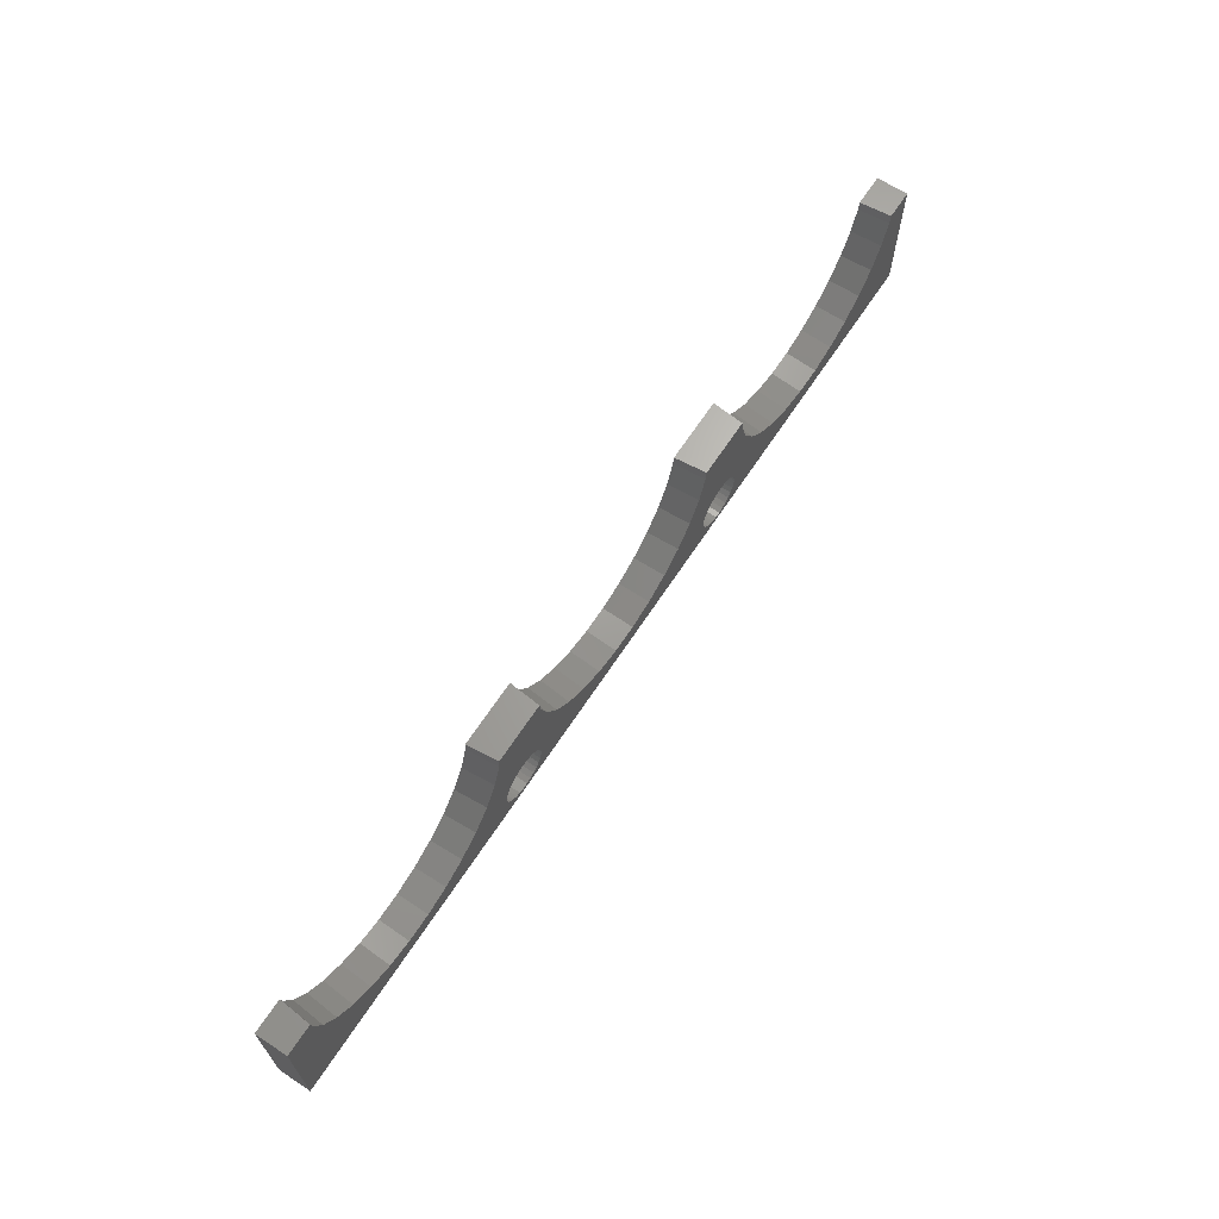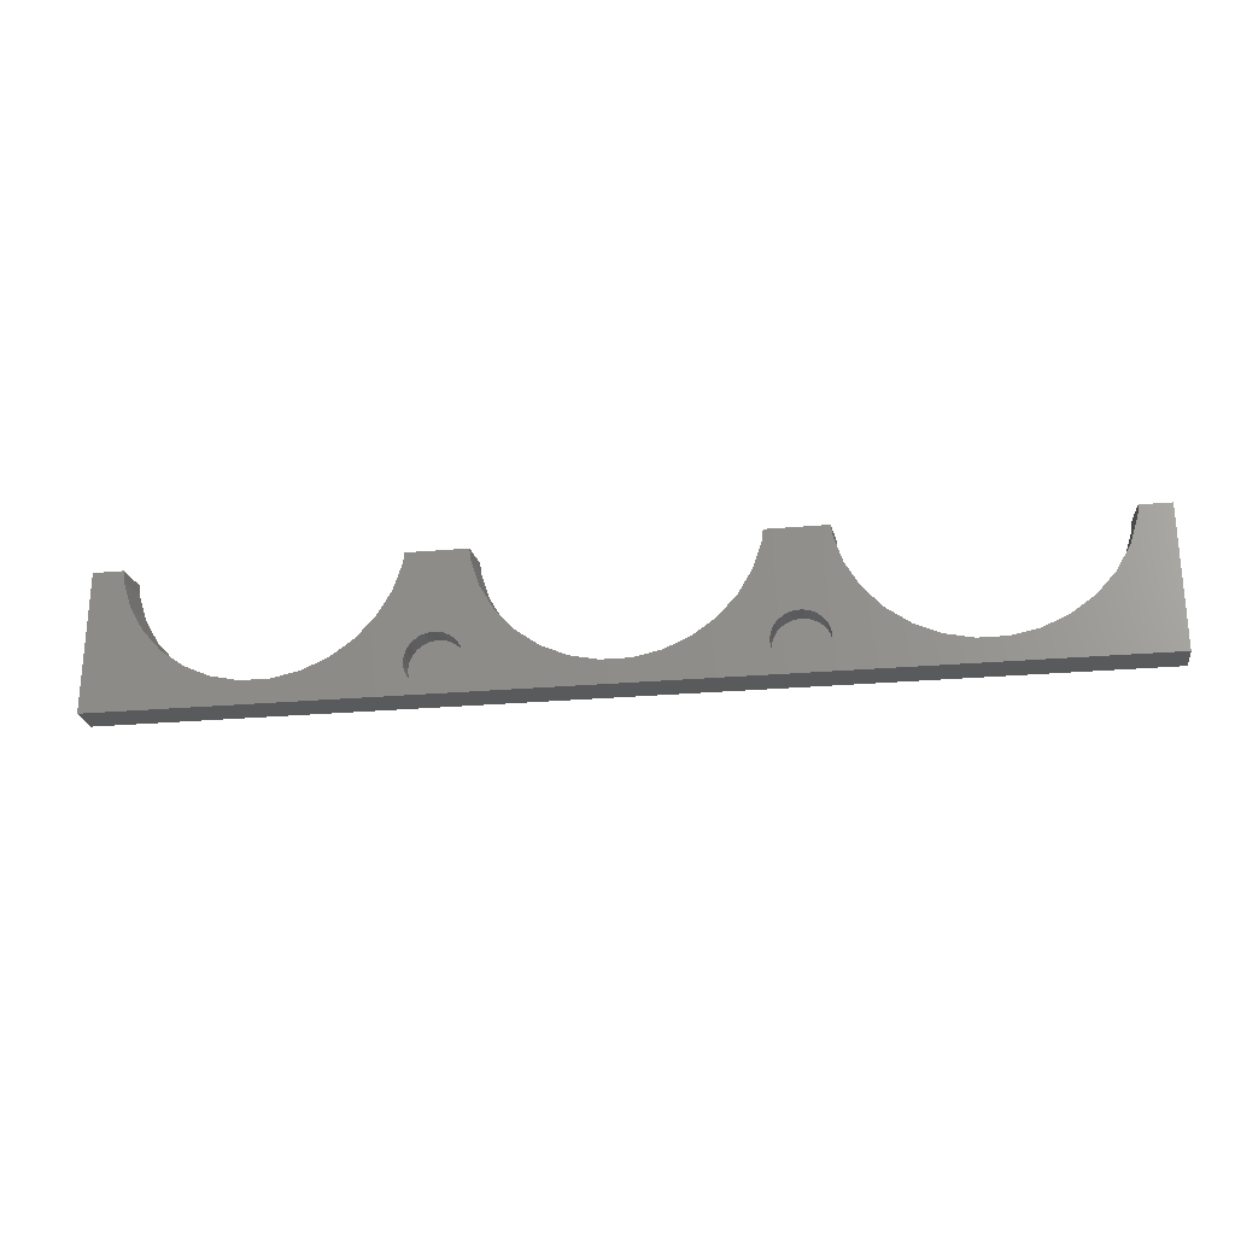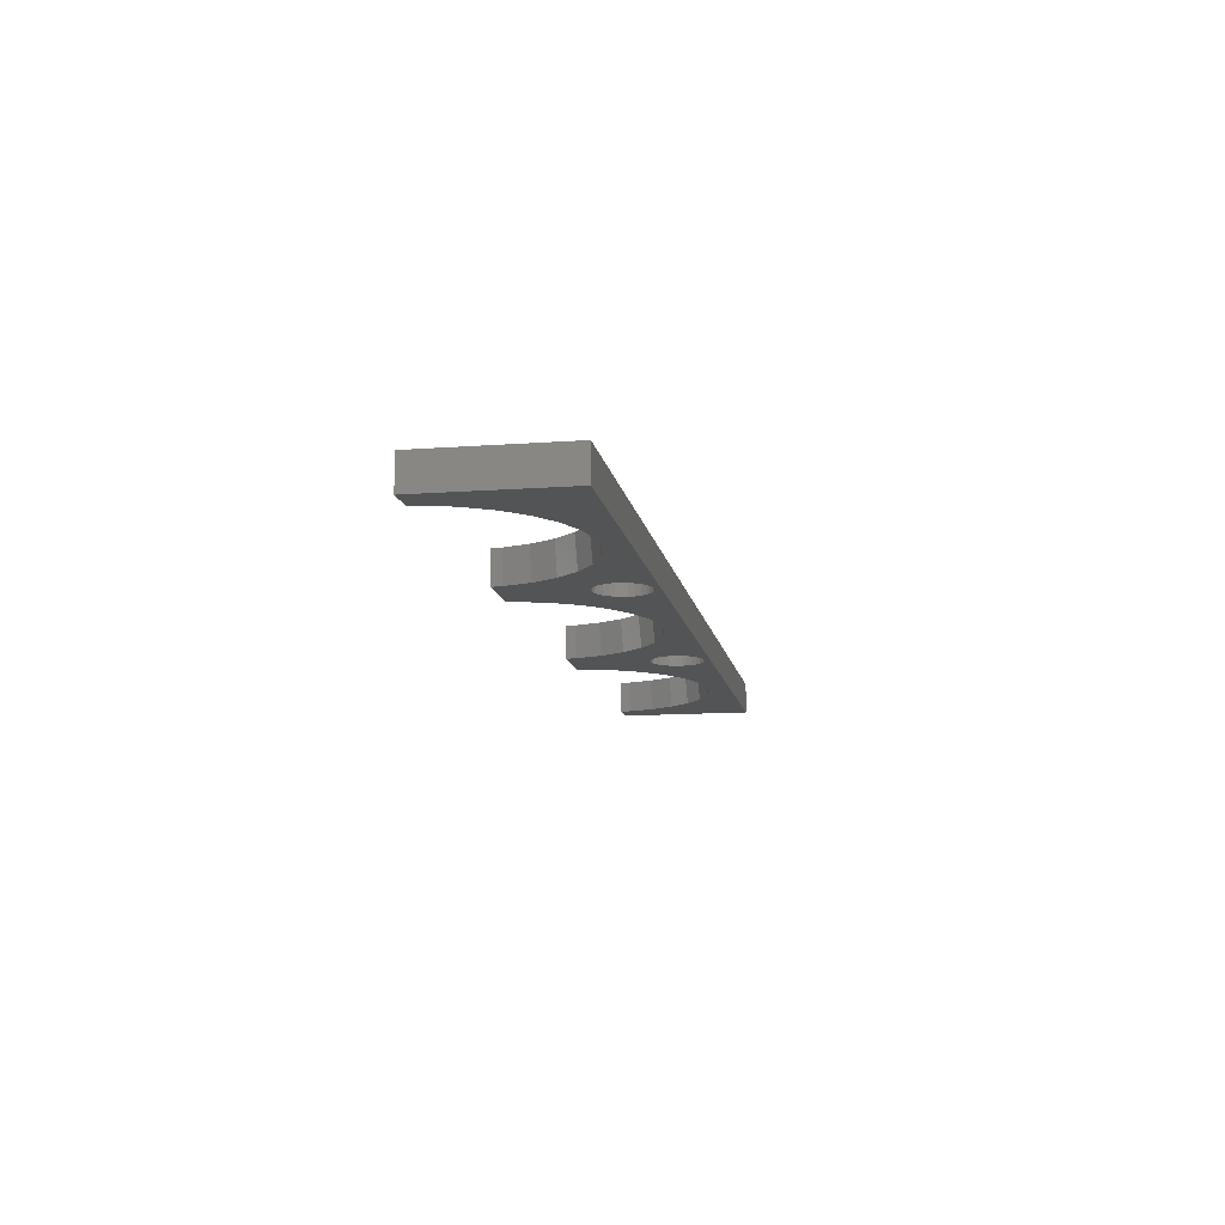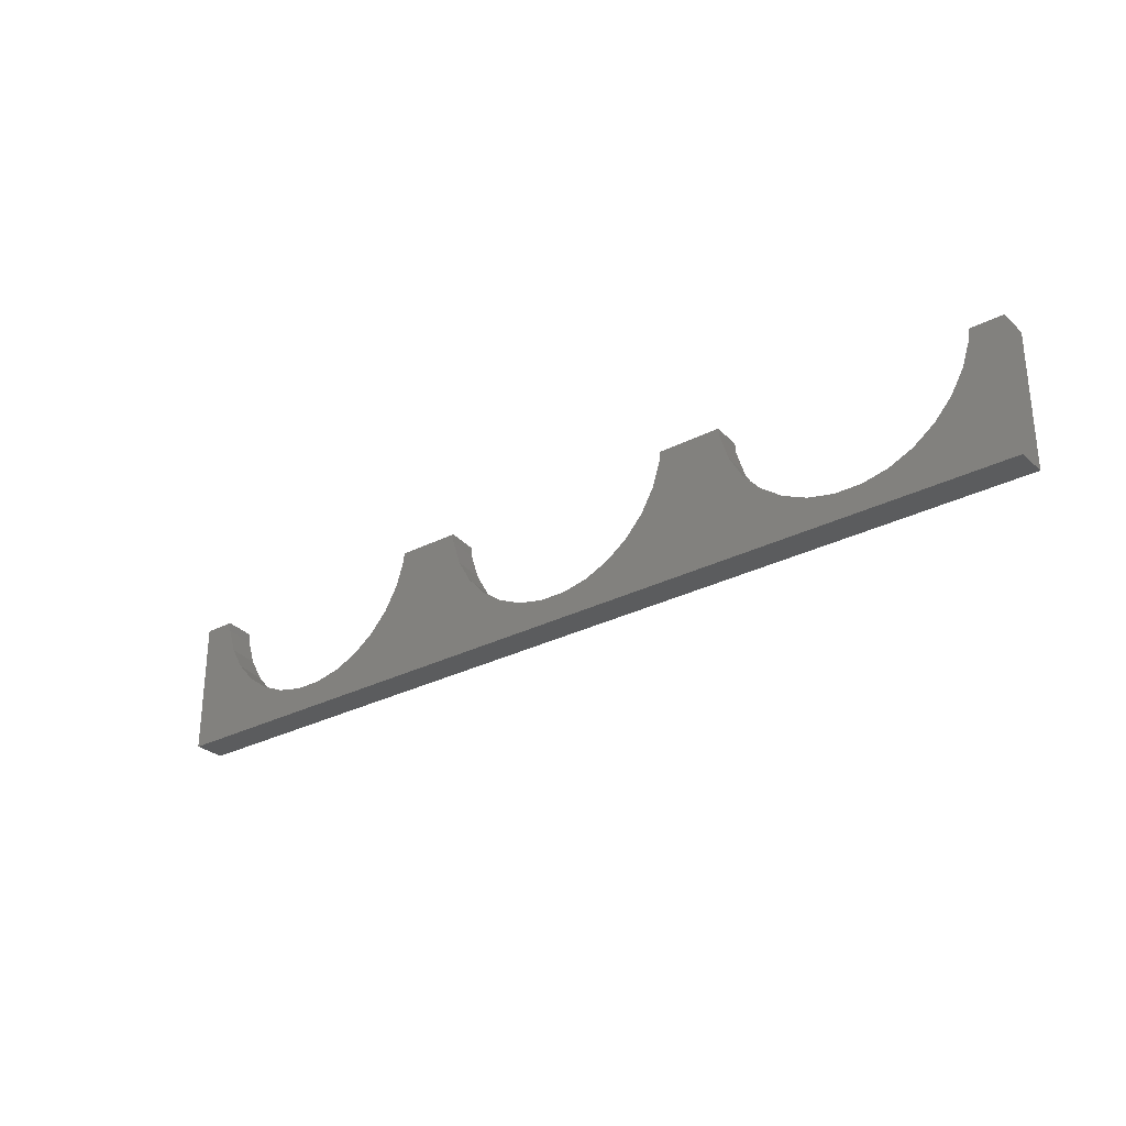
<metadata>
{"format":"stl","ext":"stl","renderer":"f3d","projection":"perspective","resolution":1024,"background":"white","views":[{"elev":66.1,"azim":123.3,"up":"+Y"},{"elev":-24.2,"azim":-171.6,"up":"+Y"},{"elev":-12.1,"azim":-80.1,"up":"+Z"},{"elev":-28.8,"azim":37.8,"up":"+Y"}]}
</metadata>
<code>
# stl→obj: 308 verts, 612 faces
v 3.164 11.98 3
v 2.989 12.9 2.206
v 3.11 12.5 3
v 2.871 11.92 0
v 2.768 12.9 0
v 25.03 7.211 0
v 25.05 7.84 3
v 26.08 9.022 0
v 24.79 7.388 3
v 3.026 11.44 0
v 3.785 10.08 3
v 9.258 3.557 0
v 8.95 4.021 3
v 10.78 3.205 3
v 8.8 3.761 0
v 16.3 2.168 0
v 13.74 2.466 3
v 16.26 2.466 3
v 13.7 2.168 0
v 18.83 2.707 0
v 18.23 2.884 3
v 18.74 2.992 3
v 16.79 2.272 0
v 26.05 9.578 3
v 26.33 9.456 0
v 26.22 10.08 3
v 26.97 11.44 0
v 26.84 11.98 3
v 27.13 11.92 0
v 3.946 9.578 3
v 3.923 9.022 0
v 3.672 9.456 0
v 4.95 7.84 3
v 11.17 2.707 0
v 11.77 2.884 3
v 13.21 2.272 0
v 11.26 2.992 3
v 23.3 5.285 0
v 22.67 5.201 3
v 23.1 5.508 3
v 21.61 4.056 0
v 21.05 4.021 3
v 21.2 3.761 0
v 24.44 6.999 3
v 23.63 5.658 0
v 27.01 12.9 2.206
v 27.23 12.9 0
v 26.89 12.5 3
v 26.93 12.9 3
v 6.904 5.508 3
v 6.367 5.658 0
v 5.561 6.999 3
v 6.703 5.285 0
v 4.968 7.211 0
v 5.211 7.388 3
v 3.068 12.9 3
v 19.22 3.205 3
v 20.74 3.557 0
v 7.326 5.201 3
v 8.394 4.056 0
v 33.67 9.456 0
v 33.78 10.08 3
v 33.95 9.578 3
v 33.03 11.44 0
v 46.3 2.168 0
v 43.74 2.466 3
v 46.26 2.466 3
v 43.7 2.168 0
v 56.97 11.44 0
v 56.84 11.98 3
v 57.13 11.92 0
v 56.22 10.08 3
v 43.21 2.272 0
v 41.77 2.884 3
v 50.74 3.557 0
v 51.05 4.021 3
v 51.2 3.761 0
v 49.22 3.205 3
v 56.08 9.022 0
v 56.05 9.578 3
v 56.33 9.456 0
v 55.05 7.84 3
v 57.01 12.9 2.206
v 57.23 12.9 0
v 56.89 12.5 3
v 36.7 5.285 0
v 37.33 5.201 3
v 38.39 4.056 0
v 36.9 5.508 3
v 33.16 11.98 3
v 32.99 12.9 2.206
v 33.11 12.5 3
v 32.87 11.92 0
v 32.77 12.9 0
v 39.26 3.557 0
v 38.95 4.021 3
v 40.78 3.205 3
v 38.8 3.761 0
v 53.3 5.285 0
v 52.67 5.201 3
v 53.1 5.508 3
v 51.61 4.056 0
v 53.63 5.658 0
v 54.44 6.999 3
v 55.03 7.211 0
v 54.79 7.388 3
v 56.93 12.9 3
v 35.56 6.999 3
v 34.97 7.211 0
v 35.21 7.388 3
v 36.37 5.658 0
v 33.92 9.022 0
v 34.95 7.84 3
v 33.07 12.9 3
v 46.79 2.272 0
v 48.23 2.884 3
v 41.17 2.707 0
v 41.26 2.992 3
v 48.83 2.707 0
v 48.74 2.992 3
v 63.67 9.456 0
v 63.78 10.08 3
v 63.95 9.578 3
v 63.03 11.44 0
v 76.3 2.168 0
v 73.74 2.466 3
v 76.26 2.466 3
v 73.7 2.168 0
v 86.97 11.44 0
v 86.84 11.98 3
v 87.13 11.92 0
v 86.22 10.08 3
v 73.21 2.272 0
v 71.77 2.884 3
v 80.74 3.557 0
v 81.05 4.021 3
v 81.2 3.761 0
v 79.22 3.205 3
v 86.08 9.022 0
v 86.05 9.578 3
v 86.33 9.456 0
v 85.05 7.84 3
v 87.01 12.9 2.206
v 87.23 12.9 0
v 86.89 12.5 3
v 63.92 9.022 0
v 64.95 7.84 3
v 63.16 11.98 3
v 62.99 12.9 2.206
v 63.11 12.5 3
v 62.87 11.92 0
v 62.77 12.9 0
v 69.26 3.557 0
v 68.95 4.021 3
v 70.78 3.205 3
v 68.8 3.761 0
v 83.3 5.285 0
v 82.67 5.201 3
v 83.1 5.508 3
v 81.61 4.056 0
v 83.63 5.658 0
v 84.44 6.999 3
v 85.03 7.211 0
v 84.79 7.388 3
v 86.93 12.9 3
v 65.56 6.999 3
v 64.97 7.211 0
v 65.21 7.388 3
v 66.37 5.658 0
v 66.9 5.508 3
v 66.7 5.285 0
v 63.07 12.9 3
v 76.79 2.272 0
v 78.23 2.884 3
v 71.17 2.707 0
v 71.26 2.992 3
v 78.83 2.707 0
v 78.74 2.992 3
v 67.33 5.201 3
v 68.39 4.056 0
v 32.5 3 0
v 32.45 3.52 1.8
v 32.45 3.52 0
v 32.5 3 1.8
v 29.74 5.486 0
v 30.26 5.486 1.8
v 29.74 5.486 1.8
v 30.26 5.486 0
v 31.25 5.165 0
v 31.67 4.858 1.8
v 31.25 5.165 1.8
v 31.67 4.858 0
v 27.98 4.469 1.8
v 28.33 4.858 0
v 28.33 4.858 1.8
v 27.98 4.469 0
v 28.75 5.165 0
v 29.23 5.378 1.8
v 28.75 5.165 1.8
v 29.23 5.378 0
v 32.28 4.017 0
v 32.02 4.469 1.8
v 32.02 4.469 0
v 32.28 4.017 1.8
v 30.77 5.378 1.8
v 30.77 5.378 0
v 27.55 3.52 1.8
v 27.72 4.017 0
v 27.72 4.017 1.8
v 27.55 3.52 0
v 27.5 3 1.8
v 27.5 3 0
v 32.45 2.48 1.8
v 32.28 1.983 1.8
v 32.02 1.531 1.8
v 31.67 1.142 1.8
v 31.25 0.8349 1.8
v 30.77 0.6224 1.8
v 30.26 0.5137 1.8
v 29.74 0.5137 1.8
v 29.23 0.6224 1.8
v 28.75 0.8349 1.8
v 28.33 1.142 1.8
v 27.98 1.531 1.8
v 27.72 1.983 1.8
v 27.55 2.48 1.8
v 32.45 2.48 0
v 30.77 0.6224 0
v 30.26 0.5137 0
v 31.67 1.142 0
v 31.25 0.8349 0
v 28.75 0.8349 0
v 28.33 1.142 0
v 29.74 0.5137 0
v 29.23 0.6224 0
v 27.98 1.531 0
v 27.55 2.48 0
v 27.72 1.983 0
v 32.02 1.531 0
v 32.28 1.983 0
v 60.77 5.378 0
v 61.25 5.165 1.8
v 60.77 5.378 1.8
v 61.25 5.165 0
v 57.5 3 1.8
v 57.55 3.52 0
v 57.55 3.52 1.8
v 57.5 3 0
v 62.45 2.48 0
v 62.5 3 1.8
v 62.5 3 0
v 62.45 2.48 1.8
v 59.74 0.5137 0
v 59.23 0.6224 1.8
v 59.74 0.5137 1.8
v 59.23 0.6224 0
v 59.74 5.486 0
v 60.26 5.486 1.8
v 59.74 5.486 1.8
v 60.26 5.486 0
v 58.75 5.165 0
v 59.23 5.378 1.8
v 58.75 5.165 1.8
v 59.23 5.378 0
v 57.72 4.017 0
v 57.72 4.017 1.8
v 62.45 3.52 0
v 62.28 4.017 1.8
v 62.28 4.017 0
v 62.45 3.52 1.8
v 62.02 4.469 1.8
v 62.02 4.469 0
v 61.67 4.858 1.8
v 61.67 4.858 0
v 57.55 2.48 1.8
v 57.55 2.48 0
v 57.98 4.469 0
v 57.98 4.469 1.8
v 58.33 4.858 0
v 58.33 4.858 1.8
v 60.77 0.6224 0
v 60.26 0.5137 1.8
v 60.77 0.6224 1.8
v 60.26 0.5137 0
v 61.25 0.8349 0
v 61.25 0.8349 1.8
v 61.67 1.142 0
v 61.67 1.142 1.8
v 62.02 1.531 0
v 62.28 1.983 1.8
v 62.28 1.983 0
v 62.02 1.531 1.8
v 58.75 0.8349 0
v 58.33 1.142 1.8
v 58.75 0.8349 1.8
v 58.33 1.142 0
v 57.98 1.531 0
v 57.98 1.531 1.8
v 57.72 1.983 1.8
v 57.72 1.983 0
v 0 0 0
v 0 12.9 3
v 0 12.9 0
v 0 0 3
v 90 12.9 3
v 90 0 3
v 90 12.9 0
v 90 0 0
f 1 2 3
f 2 1 4
f 2 4 5
f 6 7 8
f 7 6 9
f 1 10 4
f 10 1 11
f 12 13 14
f 13 12 15
f 16 17 18
f 17 16 19
f 20 21 22
f 21 20 23
f 8 24 25
f 24 8 7
f 25 26 27
f 26 25 24
f 27 28 29
f 28 27 26
f 30 31 32
f 31 30 33
f 34 35 36
f 35 34 37
f 34 14 37
f 14 34 12
f 38 39 40
f 39 38 41
f 41 42 39
f 42 41 43
f 6 44 9
f 44 6 45
f 29 46 47
f 28 46 29
f 46 28 48
f 49 46 48
f 50 51 52
f 51 50 53
f 54 33 55
f 33 54 31
f 32 11 30
f 11 32 10
f 56 3 2
f 20 57 58
f 57 20 22
f 58 42 43
f 42 58 57
f 36 17 19
f 17 36 35
f 45 40 44
f 40 45 38
f 52 54 55
f 54 52 51
f 23 18 21
f 18 23 16
f 53 59 60
f 59 53 50
f 60 13 15
f 13 60 59
f 61 62 63
f 62 61 64
f 65 66 67
f 66 65 68
f 69 70 71
f 70 69 72
f 73 66 68
f 66 73 74
f 75 76 77
f 76 75 78
f 79 80 81
f 80 79 82
f 71 83 84
f 70 83 71
f 83 70 85
f 81 72 69
f 72 81 80
f 86 87 88
f 87 86 89
f 90 91 92
f 91 90 93
f 91 93 94
f 90 64 93
f 64 90 62
f 95 96 97
f 96 95 98
f 99 100 101
f 100 99 102
f 103 101 104
f 101 103 99
f 105 104 106
f 104 105 103
f 105 82 79
f 82 105 106
f 107 83 85
f 108 109 110
f 109 108 111
f 63 112 61
f 112 63 113
f 109 113 110
f 113 109 112
f 114 92 91
f 115 67 116
f 67 115 65
f 117 97 118
f 97 117 95
f 117 74 73
f 74 117 118
f 102 76 100
f 76 102 77
f 88 96 98
f 96 88 87
f 119 116 120
f 116 119 115
f 119 78 75
f 78 119 120
f 89 111 108
f 111 89 86
f 121 122 123
f 122 121 124
f 125 126 127
f 126 125 128
f 129 130 131
f 130 129 132
f 133 126 128
f 126 133 134
f 135 136 137
f 136 135 138
f 139 140 141
f 140 139 142
f 131 143 144
f 130 143 131
f 143 130 145
f 141 132 129
f 132 141 140
f 123 146 121
f 146 123 147
f 148 149 150
f 149 148 151
f 149 151 152
f 148 124 151
f 124 148 122
f 153 154 155
f 154 153 156
f 157 158 159
f 158 157 160
f 161 159 162
f 159 161 157
f 163 162 164
f 162 163 161
f 163 142 139
f 142 163 164
f 165 143 145
f 166 167 168
f 167 166 169
f 170 169 166
f 169 170 171
f 167 147 168
f 147 167 146
f 172 150 149
f 173 127 174
f 127 173 125
f 175 155 176
f 155 175 153
f 175 134 133
f 134 175 176
f 160 136 158
f 136 160 137
f 177 174 178
f 174 177 173
f 177 138 135
f 138 177 178
f 171 179 180
f 179 171 170
f 180 154 156
f 154 180 179
f 181 182 183
f 182 181 184
f 185 186 187
f 186 185 188
f 189 190 191
f 190 189 192
f 193 194 195
f 194 193 196
f 197 198 199
f 198 197 200
f 201 202 203
f 202 201 204
f 183 204 201
f 204 183 182
f 203 190 192
f 190 203 202
f 188 205 186
f 205 188 206
f 206 191 205
f 191 206 189
f 207 208 209
f 208 207 210
f 209 196 193
f 196 209 208
f 211 210 207
f 210 211 212
f 213 182 184
f 214 182 213
f 214 204 182
f 215 204 214
f 215 202 204
f 216 202 215
f 216 190 202
f 217 190 216
f 217 191 190
f 218 191 217
f 218 205 191
f 219 205 218
f 219 186 205
f 220 186 219
f 220 187 186
f 221 187 220
f 221 198 187
f 222 198 221
f 222 199 198
f 223 199 222
f 223 195 199
f 224 195 223
f 224 193 195
f 225 193 224
f 225 209 193
f 226 209 225
f 226 207 209
f 207 226 211
f 194 199 195
f 199 194 197
f 200 187 198
f 187 200 185
f 227 184 181
f 184 227 213
f 228 219 218
f 219 228 229
f 230 217 216
f 217 230 231
f 232 223 222
f 223 232 233
f 234 221 220
f 221 234 235
f 223 236 224
f 236 223 233
f 225 237 226
f 237 225 238
f 226 212 211
f 212 226 237
f 231 218 217
f 218 231 228
f 230 215 239
f 215 230 216
f 240 213 227
f 213 240 214
f 239 214 240
f 214 239 215
f 235 222 221
f 222 235 232
f 229 220 219
f 220 229 234
f 224 238 225
f 238 224 236
f 241 242 243
f 242 241 244
f 245 246 247
f 246 245 248
f 249 250 251
f 250 249 252
f 253 254 255
f 254 253 256
f 257 258 259
f 258 257 260
f 261 262 263
f 262 261 264
f 247 265 266
f 265 247 246
f 267 268 269
f 268 267 270
f 269 271 272
f 271 269 268
f 272 273 274
f 273 272 271
f 244 273 242
f 273 244 274
f 260 243 258
f 243 260 241
f 275 248 245
f 248 275 276
f 266 277 278
f 277 266 265
f 279 263 280
f 263 279 261
f 264 259 262
f 259 264 257
f 278 279 280
f 279 278 277
f 251 270 267
f 270 251 250
f 281 282 283
f 282 281 284
f 285 283 286
f 283 285 281
f 287 286 288
f 286 287 285
f 289 290 291
f 290 289 292
f 284 255 282
f 255 284 253
f 293 294 295
f 294 293 296
f 294 297 298
f 297 294 296
f 299 276 275
f 276 299 300
f 252 270 250
f 290 270 252
f 290 268 270
f 292 268 290
f 292 271 268
f 288 271 292
f 288 273 271
f 286 273 288
f 286 242 273
f 283 242 286
f 283 243 242
f 282 243 283
f 282 258 243
f 255 258 282
f 255 259 258
f 254 259 255
f 254 262 259
f 295 262 254
f 295 263 262
f 294 263 295
f 294 280 263
f 298 280 294
f 298 278 280
f 299 278 298
f 299 266 278
f 275 266 299
f 275 247 266
f 247 275 245
f 287 292 289
f 292 287 288
f 291 252 249
f 252 291 290
f 256 295 254
f 295 256 293
f 298 300 299
f 300 298 297
f 301 302 303
f 302 301 304
f 145 305 165
f 130 305 145
f 132 305 130
f 140 305 132
f 305 140 306
f 142 306 140
f 164 306 142
f 162 306 164
f 159 306 162
f 158 306 159
f 136 306 158
f 138 306 136
f 178 306 138
f 174 306 178
f 127 306 174
f 126 306 127
f 116 134 176
f 76 155 154
f 100 179 170
f 72 122 148
f 85 150 172
f 85 172 107
f 150 85 148
f 70 148 85
f 72 148 70
f 122 72 123
f 80 123 72
f 123 80 147
f 82 147 80
f 147 82 168
f 106 168 82
f 168 106 166
f 104 166 106
f 166 104 170
f 101 170 104
f 100 170 101
f 179 100 154
f 76 154 100
f 78 155 76
f 155 78 176
f 120 176 78
f 116 176 120
f 134 116 126
f 67 126 116
f 126 67 306
f 66 306 67
f 39 87 89
f 44 108 110
f 26 62 90
f 48 92 114
f 48 114 49
f 92 48 90
f 28 90 48
f 26 90 28
f 62 26 63
f 24 63 26
f 63 24 113
f 7 113 24
f 113 7 110
f 9 110 7
f 44 110 9
f 108 44 89
f 40 89 44
f 39 89 40
f 87 39 96
f 42 96 39
f 96 42 97
f 57 97 42
f 97 57 118
f 22 118 57
f 118 22 74
f 21 74 22
f 74 21 66
f 18 66 21
f 304 66 18
f 304 18 17
f 304 35 37
f 304 14 13
f 304 59 50
f 302 3 56
f 3 302 1
f 302 11 1
f 302 30 11
f 304 30 302
f 30 304 33
f 33 304 55
f 55 304 52
f 66 304 306
f 35 304 17
f 14 304 37
f 59 304 13
f 52 304 50
f 306 307 305
f 307 306 308
f 305 143 165
f 307 143 305
f 143 307 144
f 2 302 56
f 303 2 5
f 2 303 302
f 91 49 114
f 91 46 49
f 94 46 91
f 46 94 47
f 149 107 172
f 149 83 107
f 152 83 149
f 83 152 84
f 141 307 308
f 307 131 144
f 307 129 131
f 307 141 129
f 308 139 141
f 308 163 139
f 308 161 163
f 308 157 161
f 308 160 157
f 308 137 160
f 308 135 137
f 308 177 135
f 308 173 177
f 308 125 173
f 308 128 125
f 244 146 167
f 274 167 272
f 272 167 269
f 169 269 167
f 269 169 267
f 171 267 169
f 267 171 251
f 249 171 180
f 291 180 156
f 289 156 153
f 289 153 175
f 285 175 133
f 285 133 128
f 281 128 308
f 171 249 251
f 180 291 249
f 156 289 291
f 175 287 289
f 175 285 287
f 128 281 285
f 308 284 281
f 308 253 284
f 152 71 84
f 246 69 71
f 246 81 69
f 99 248 276
f 246 79 81
f 246 105 79
f 102 276 300
f 246 103 105
f 77 300 297
f 119 297 296
f 246 99 103
f 276 102 99
f 119 296 293
f 300 77 102
f 65 293 256
f 297 75 77
f 297 119 75
f 228 256 253
f 293 115 119
f 293 65 115
f 256 68 65
f 189 112 109
f 192 109 203
f 203 109 201
f 111 201 109
f 201 111 183
f 86 183 111
f 183 86 181
f 227 86 88
f 240 88 98
f 239 98 95
f 239 95 117
f 231 117 73
f 231 73 68
f 256 228 68
f 86 227 181
f 88 240 227
f 98 239 240
f 117 230 239
f 117 231 230
f 229 253 308
f 68 228 231
f 253 229 228
f 308 234 229
f 94 29 47
f 210 27 29
f 210 25 27
f 38 212 237
f 210 8 25
f 210 6 8
f 41 237 238
f 210 45 6
f 43 238 236
f 20 236 233
f 210 38 45
f 237 41 38
f 20 233 232
f 238 43 41
f 16 232 235
f 236 58 43
f 236 20 58
f 301 235 234
f 232 23 20
f 232 16 23
f 235 301 16
f 301 51 53
f 301 31 54
f 303 10 32
f 301 234 308
f 16 301 19
f 301 36 19
f 301 34 36
f 301 12 34
f 301 15 12
f 301 60 15
f 301 53 60
f 51 301 54
f 31 301 32
f 303 32 301
f 10 303 4
f 4 303 5
f 244 167 274
f 241 146 244
f 146 241 121
f 260 121 241
f 257 121 260
f 121 257 124
f 124 71 151
f 124 257 71
f 71 257 264
f 71 264 261
f 71 261 279
f 71 279 277
f 71 277 265
f 151 71 152
f 71 265 246
f 99 246 248
f 189 109 192
f 206 112 189
f 112 206 61
f 188 61 206
f 185 61 188
f 61 185 64
f 64 29 93
f 64 185 29
f 29 185 200
f 29 200 197
f 29 197 194
f 29 194 196
f 29 196 208
f 93 29 94
f 29 208 210
f 38 210 212
f 301 306 304
f 306 301 308

</code>
